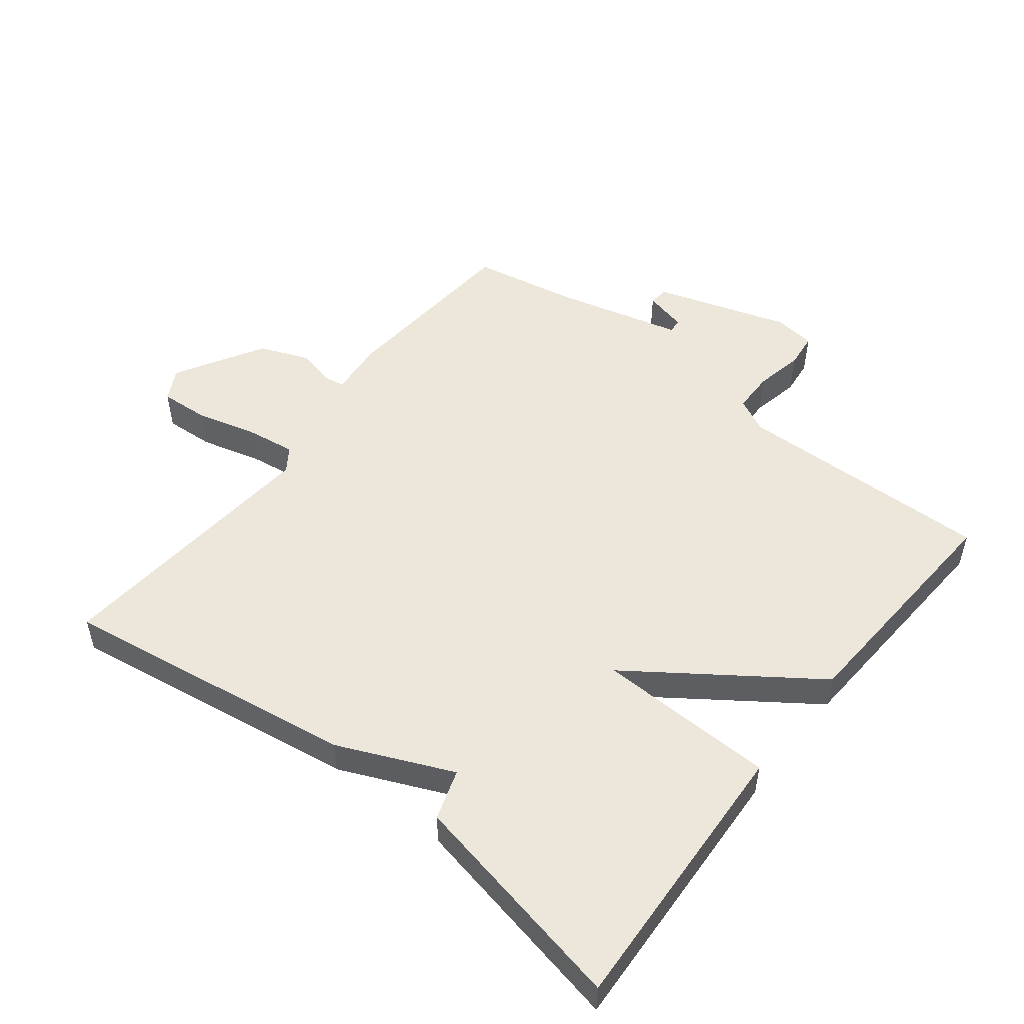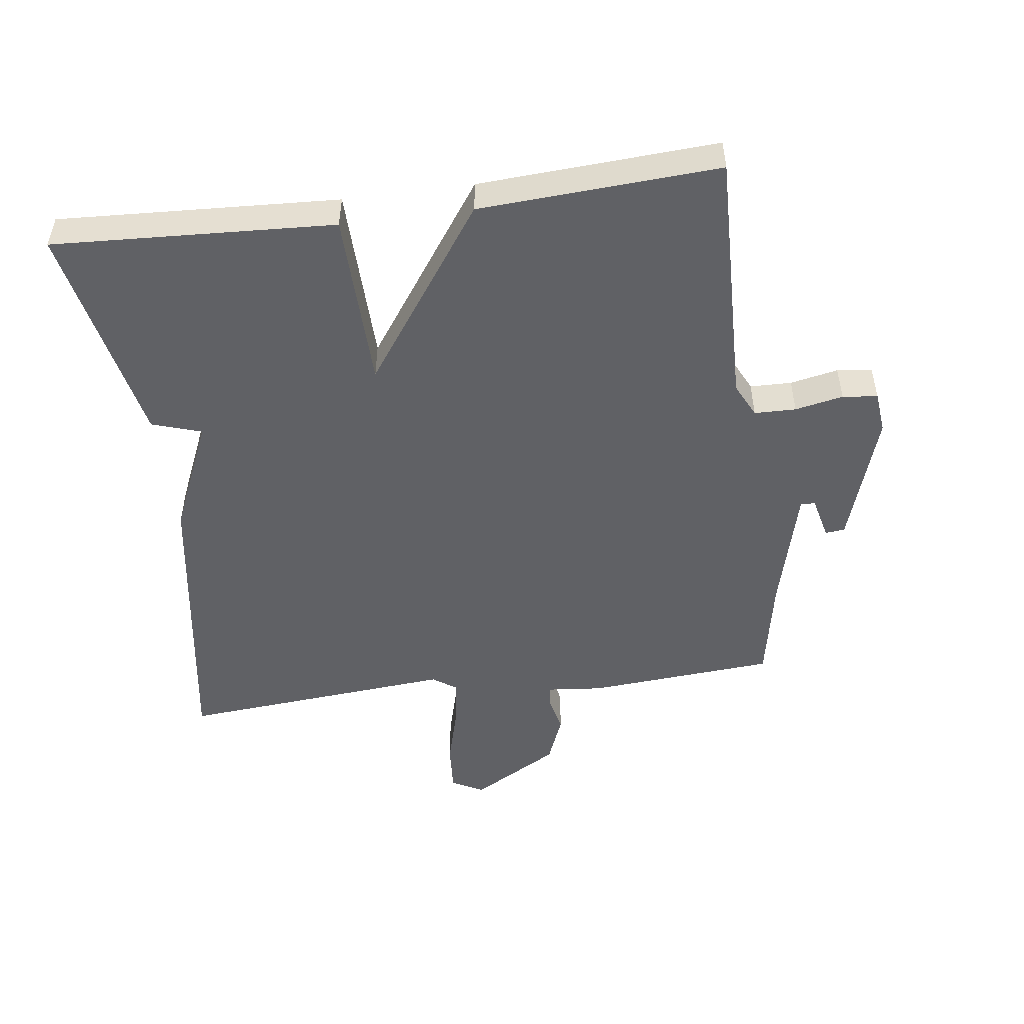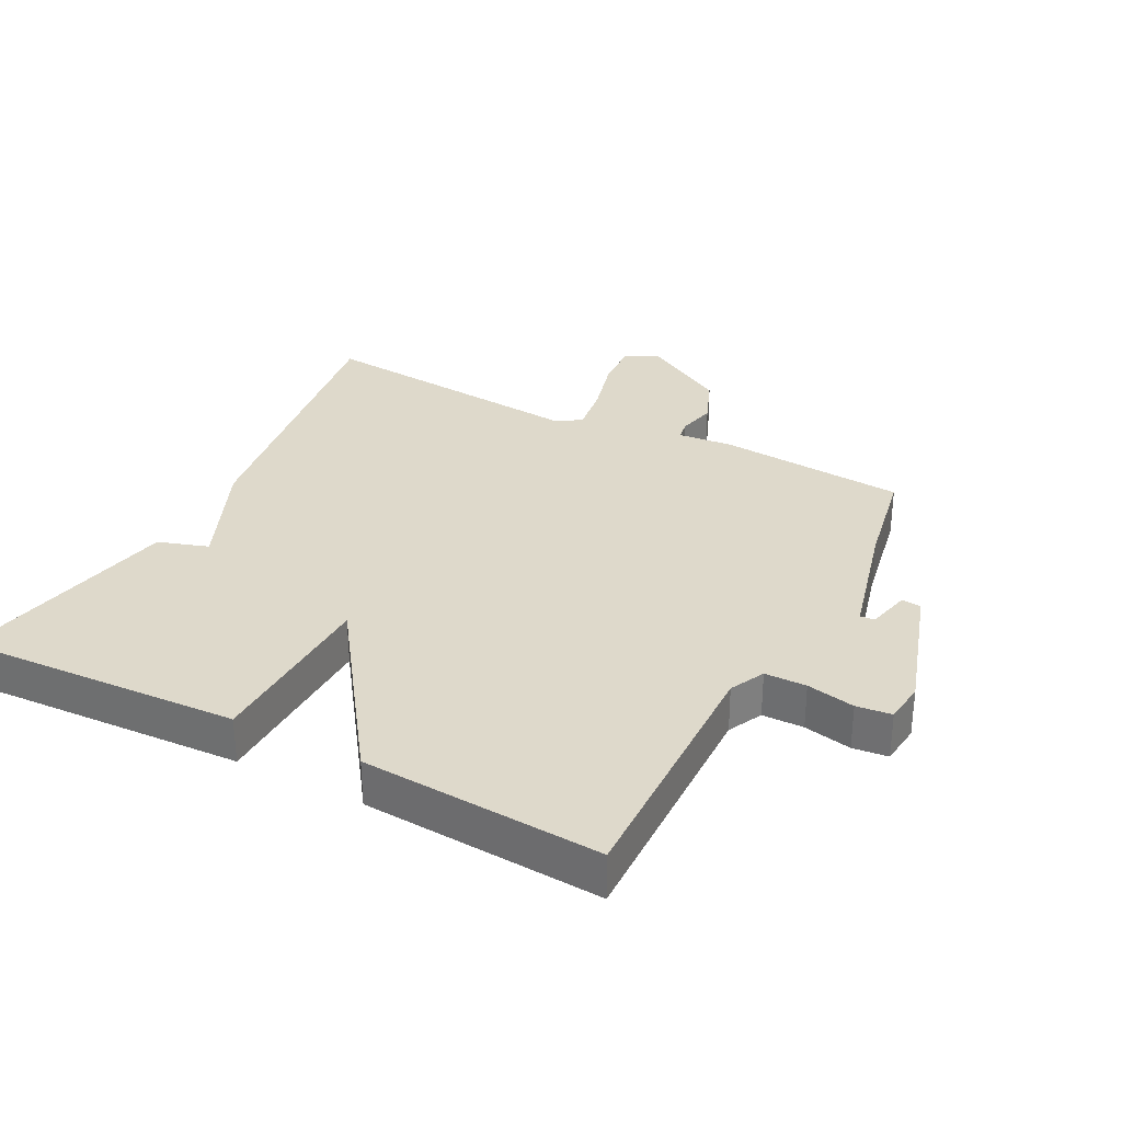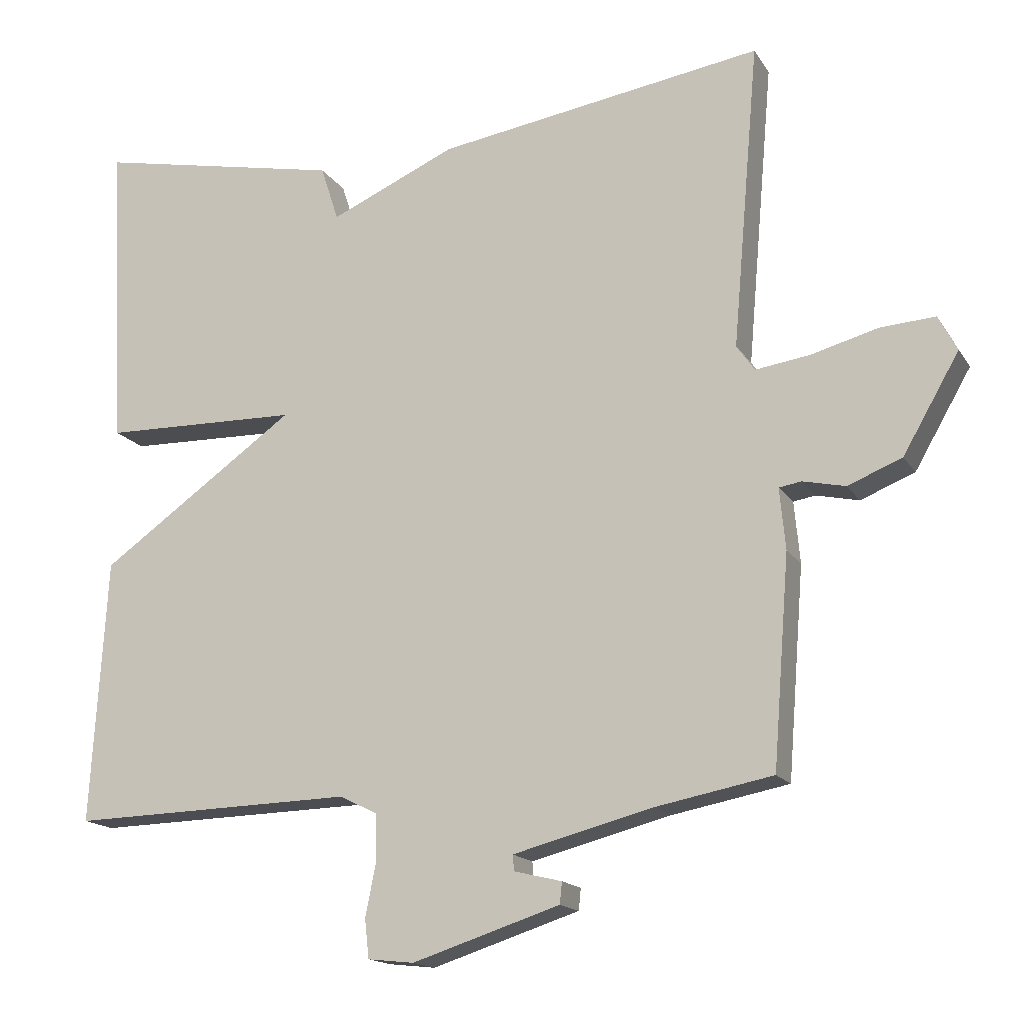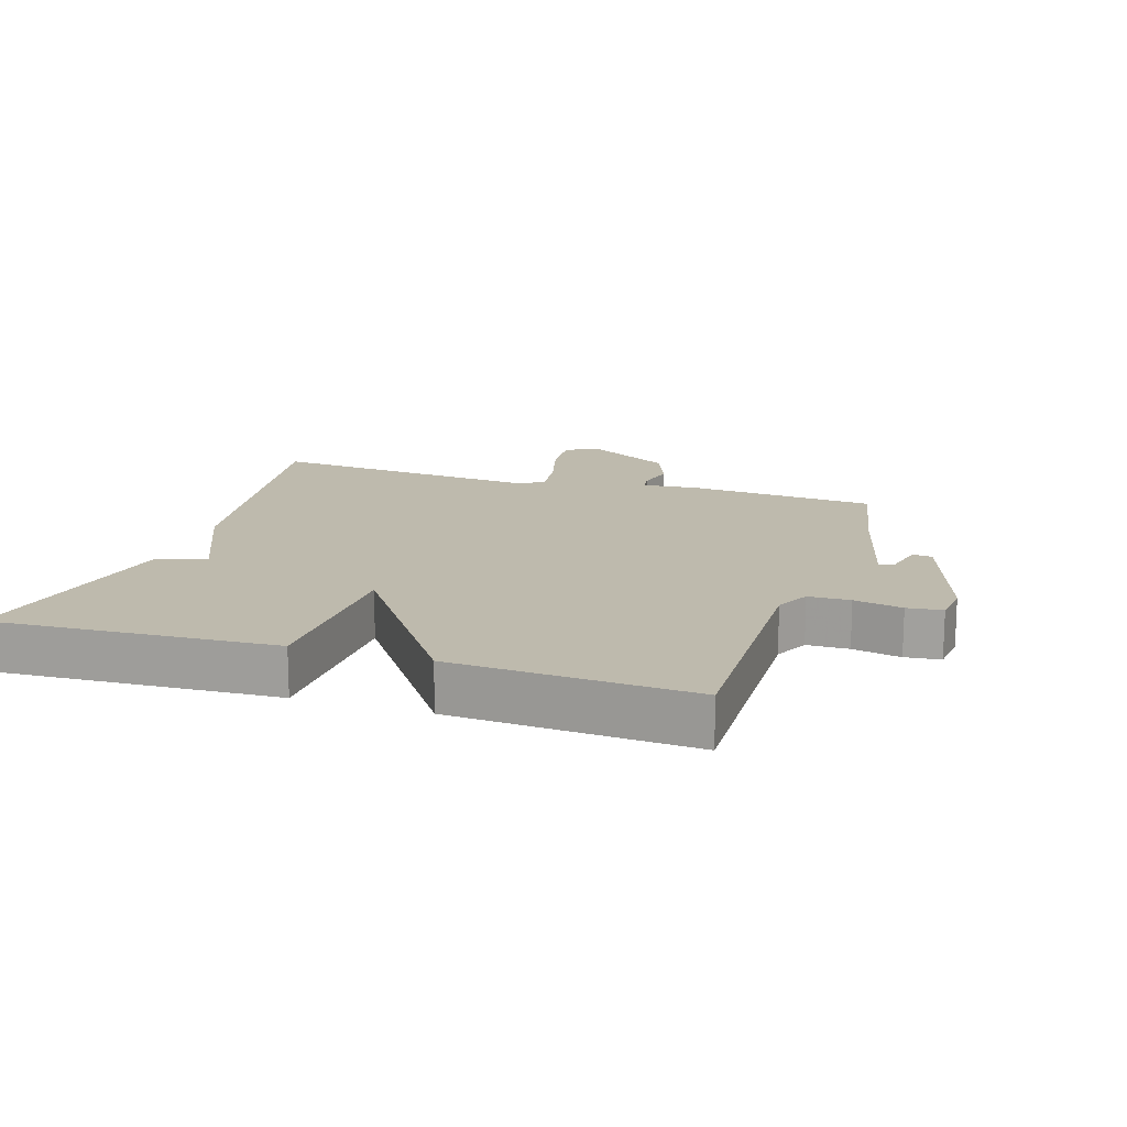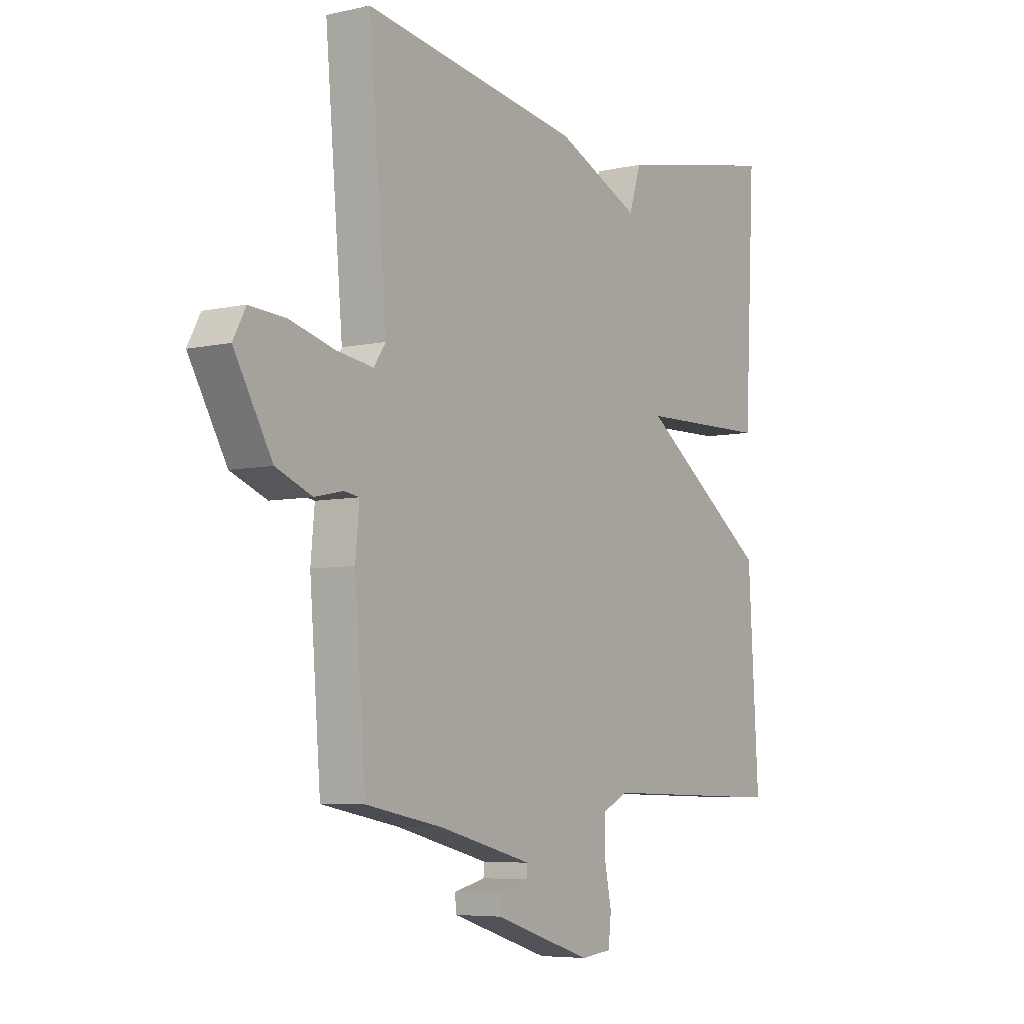
<metadata>
{"format":"obj","ext":"obj","renderer":"f3d","projection":"perspective","resolution":1024,"background":"white","views":[{"elev":51.6,"azim":38.2,"up":"+Y"},{"elev":-49.9,"azim":97.5,"up":"+Y"},{"elev":31.8,"azim":117.6,"up":"+Y"},{"elev":-16.0,"azim":-158.2,"up":"+Z"},{"elev":15.4,"azim":107.8,"up":"+Y"},{"elev":-6.0,"azim":-55.9,"up":"+Z"}]}
</metadata>
<code>
v -0.5 0.07 0.5
v -0.046 0.07 0.43
v 0.129 0.07 0.353
v 0.154 0.07 0.43
v 0.5 0.07 0.5
v 0.478 0.07 0.068
v 0.204 0.07 0.062
v 0.478 0.07 -0.132
v 0.5 0.07 -0.5
v 0.105 0.07 -0.49
v 0.052 0.07 -0.516
v 0.051 0.07 -0.58
v 0.066 0.07 -0.654
v 0.06 0.07 -0.708
v -0.004 0.07 -0.715
v -0.209 0.07 -0.649
v -0.212 0.07 -0.619
v -0.146 0.07 -0.603
v -0.144 0.07 -0.581
v -0.338 0.07 -0.531
v -0.5 0.07 -0.5
v -0.523 0.07 -0.21
v -0.515 0.07 -0.125
v -0.546 0.07 -0.12
v -0.605 0.07 -0.133
v -0.68 0.07 -0.103
v -0.758 0.07 0.032
v -0.732 0.07 0.081
v -0.656 0.07 0.076
v -0.564 0.07 0.051
v -0.488 0.07 0.04
v -0.463 0.07 0.076
v -0.5 0 0.5
v -0.046 0 0.43
v 0.129 0 0.353
v 0.154 0 0.43
v 0.5 0 0.5
v 0.478 0 0.068
v 0.204 0 0.062
v 0.478 0 -0.132
v 0.5 0 -0.5
v 0.105 0 -0.49
v 0.052 0 -0.516
v 0.051 0 -0.58
v 0.066 0 -0.654
v 0.06 0 -0.708
v -0.004 0 -0.715
v -0.209 0 -0.649
v -0.212 0 -0.619
v -0.146 0 -0.603
v -0.144 0 -0.581
v -0.338 0 -0.531
v -0.5 0 -0.5
v -0.523 0 -0.21
v -0.515 0 -0.125
v -0.546 0 -0.12
v -0.605 0 -0.133
v -0.68 0 -0.103
v -0.758 0 0.032
v -0.732 0 0.081
v -0.656 0 0.076
v -0.564 0 0.051
v -0.488 0 0.04
v -0.463 0 0.076
f 28 29 30
f 27 28 30
f 26 27 30
f 25 26 30
f 24 25 30
f 23 24 30 31
f 23 31 32
f 22 23 32
f 21 22 32
f 20 21 32
f 16 17 18
f 15 16 18
f 14 15 18
f 13 14 18
f 12 13 18
f 11 12 18 19
f 1 2 3
f 32 1 3
f 20 32 3
f 19 20 3
f 11 19 3
f 10 11 3
f 5 6 7
f 4 5 7
f 3 4 7
f 10 3 7
f 7 8 9 10
f 62 61 60
f 62 60 59
f 62 59 58
f 62 58 57
f 62 57 56
f 63 62 56 55
f 64 63 55
f 64 55 54
f 64 54 53
f 64 53 52
f 50 49 48
f 50 48 47
f 50 47 46
f 50 46 45
f 50 45 44
f 51 50 44 43
f 35 34 33
f 35 33 64
f 35 64 52
f 35 52 51
f 35 51 43
f 35 43 42
f 39 38 37
f 39 37 36
f 39 36 35
f 39 35 42
f 42 41 40 39
f 1 33 34 2
f 2 34 35 3
f 3 35 36 4
f 4 36 37 5
f 5 37 38 6
f 6 38 39 7
f 7 39 40 8
f 8 40 41 9
f 9 41 42 10
f 10 42 43 11
f 11 43 44 12
f 12 44 45 13
f 13 45 46 14
f 14 46 47 15
f 15 47 48 16
f 16 48 49 17
f 17 49 50 18
f 18 50 51 19
f 19 51 52 20
f 20 52 53 21
f 21 53 54 22
f 22 54 55 23
f 23 55 56 24
f 24 56 57 25
f 25 57 58 26
f 26 58 59 27
f 27 59 60 28
f 28 60 61 29
f 29 61 62 30
f 30 62 63 31
f 31 63 64 32
f 32 64 33 1

</code>
